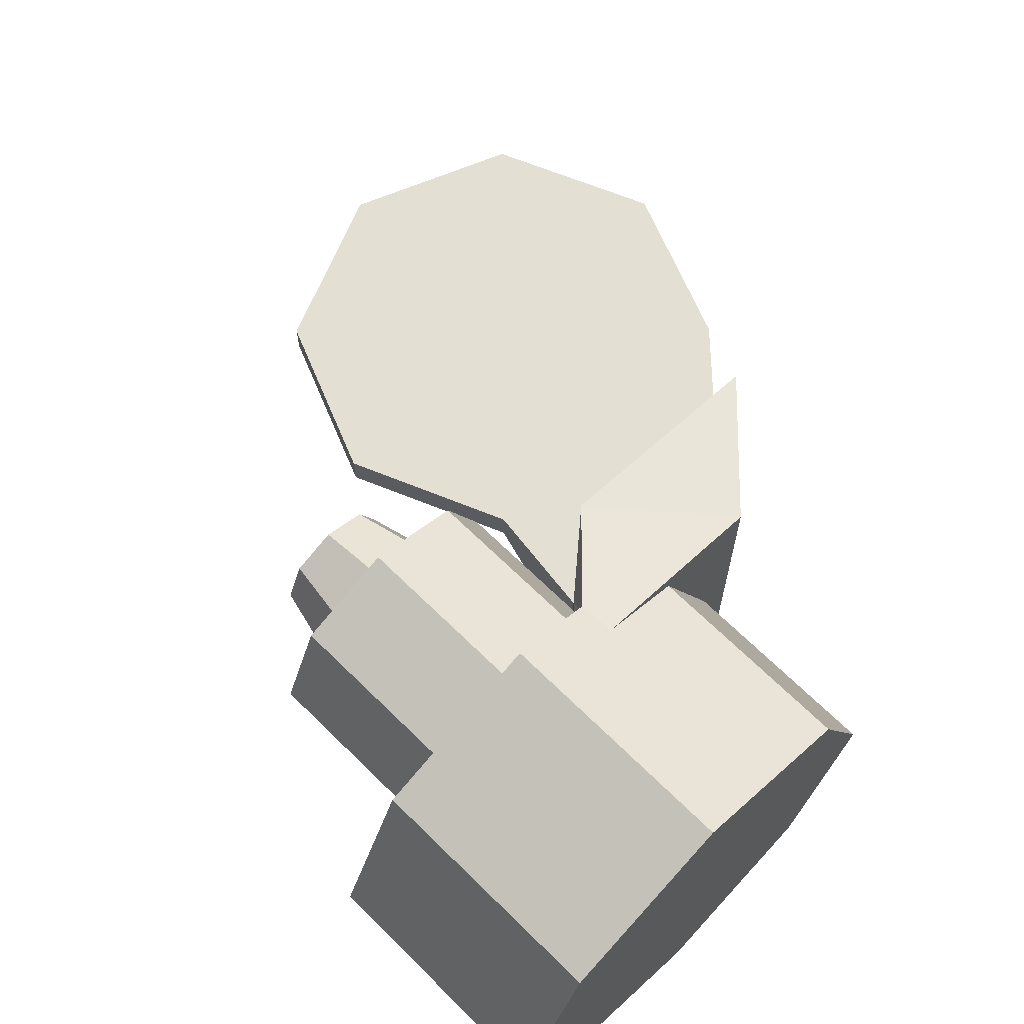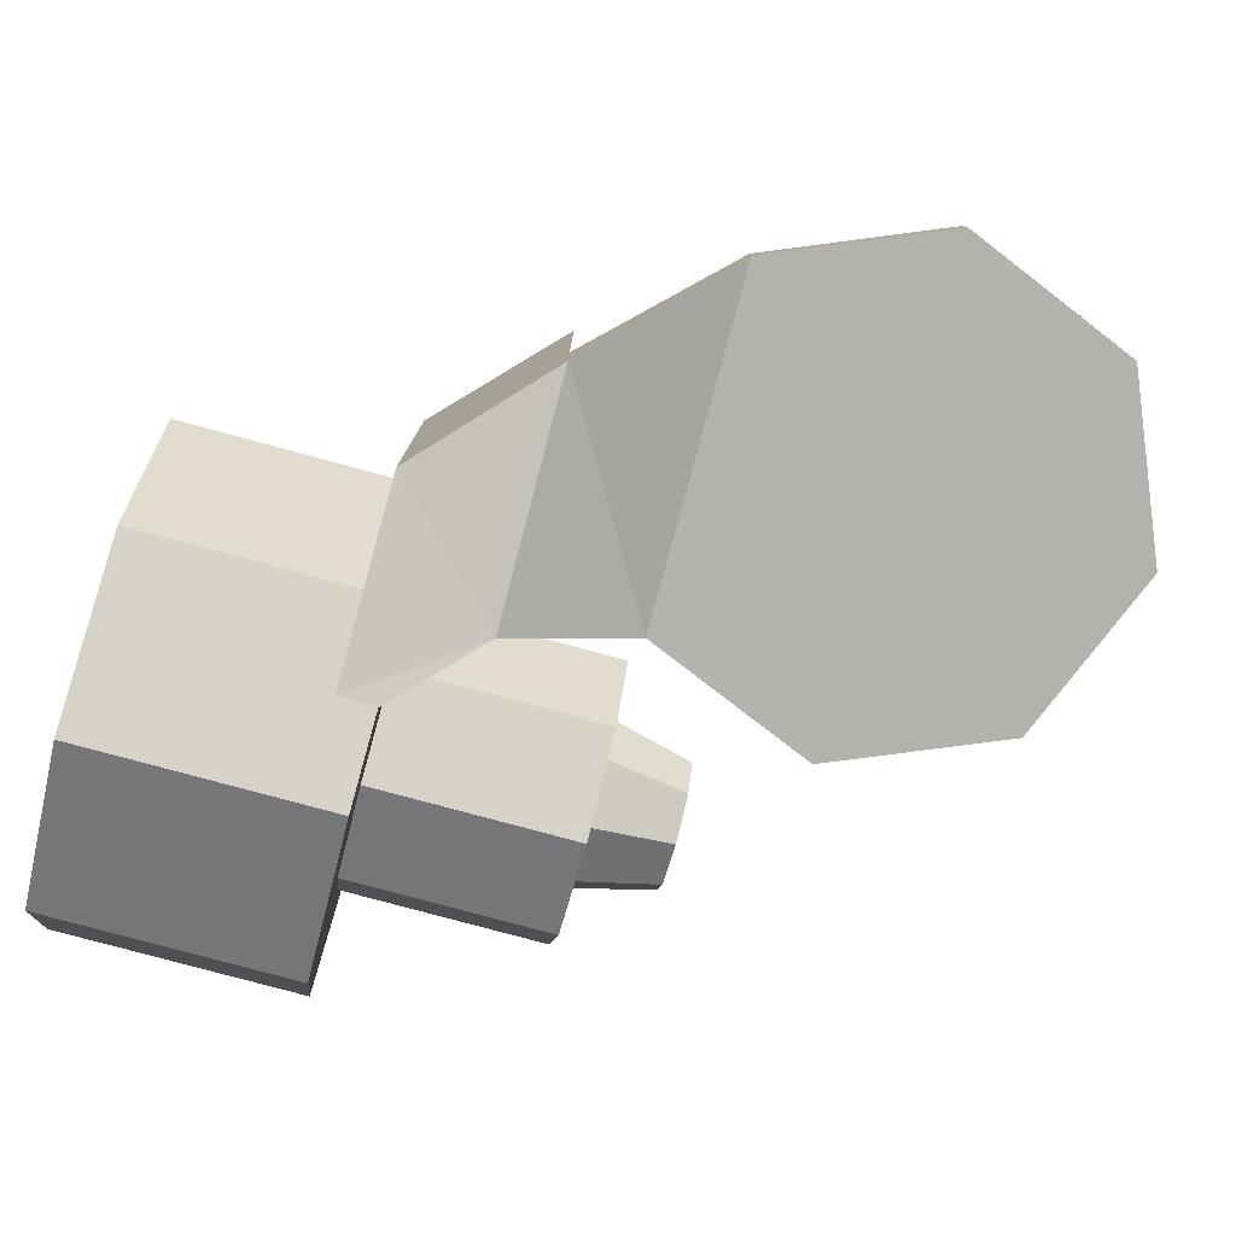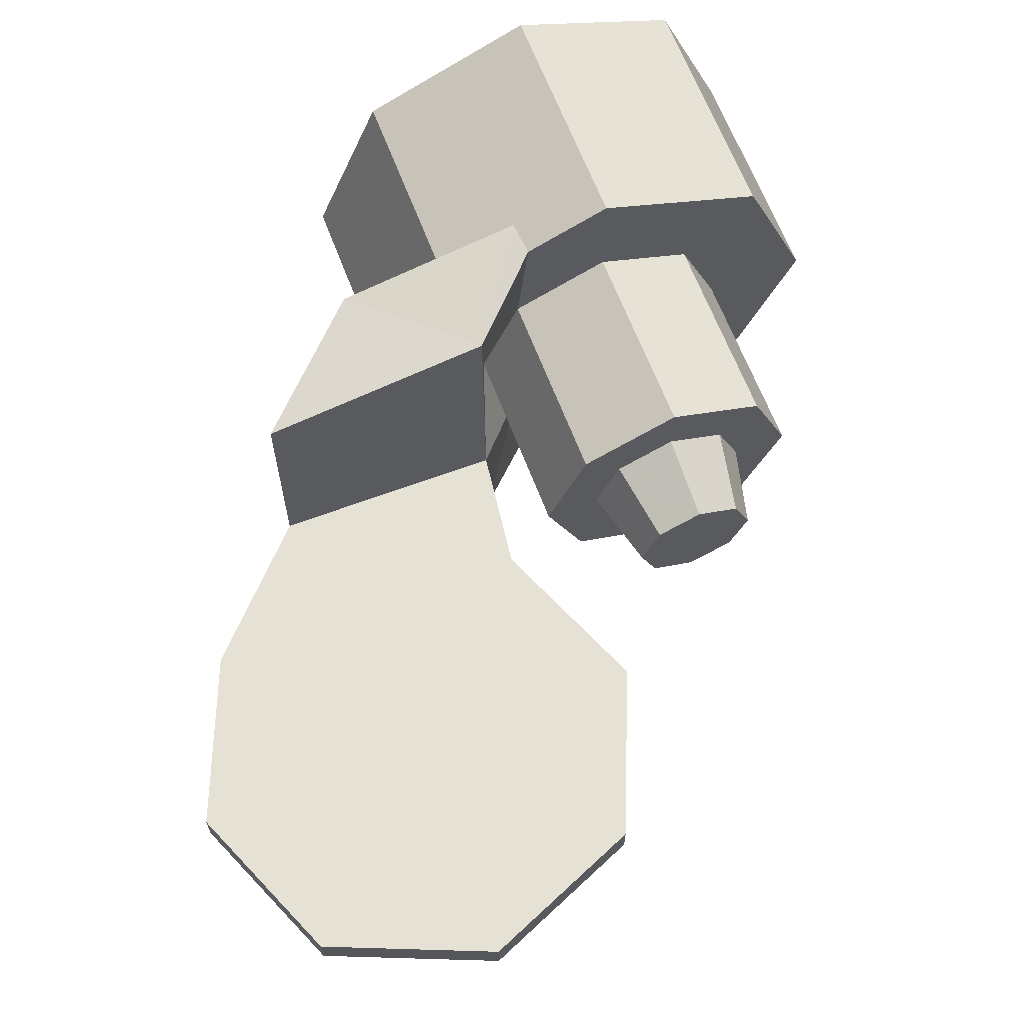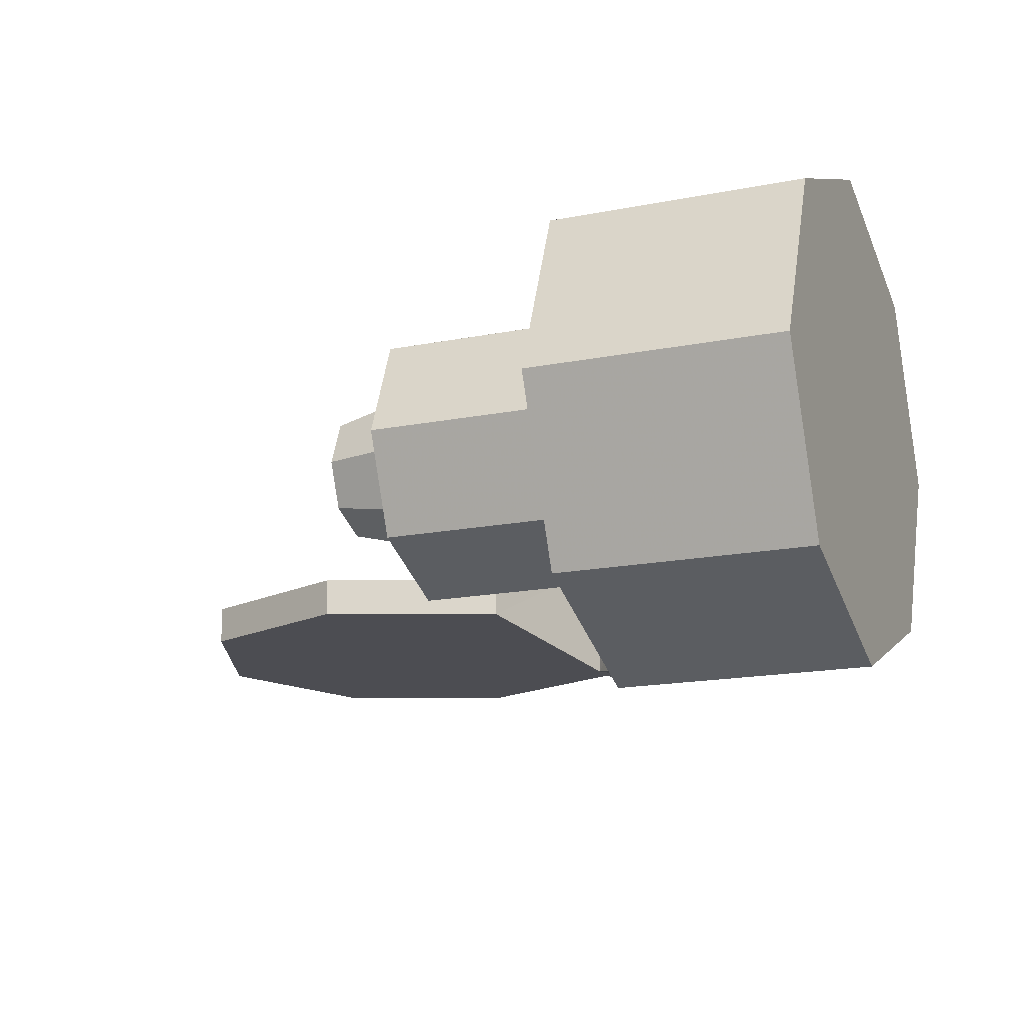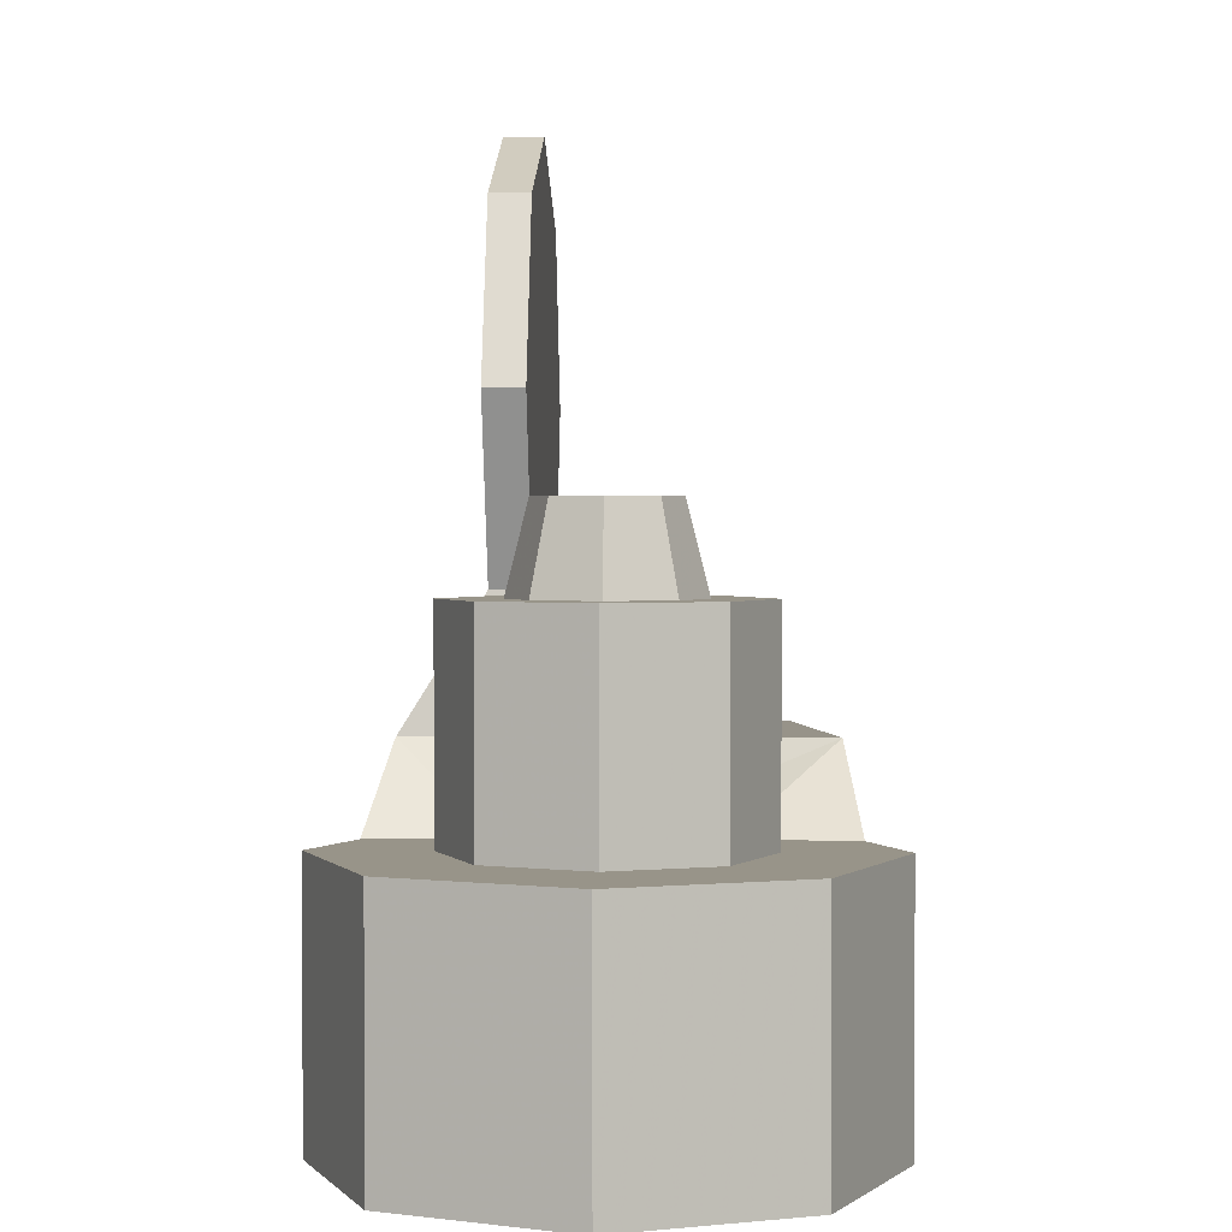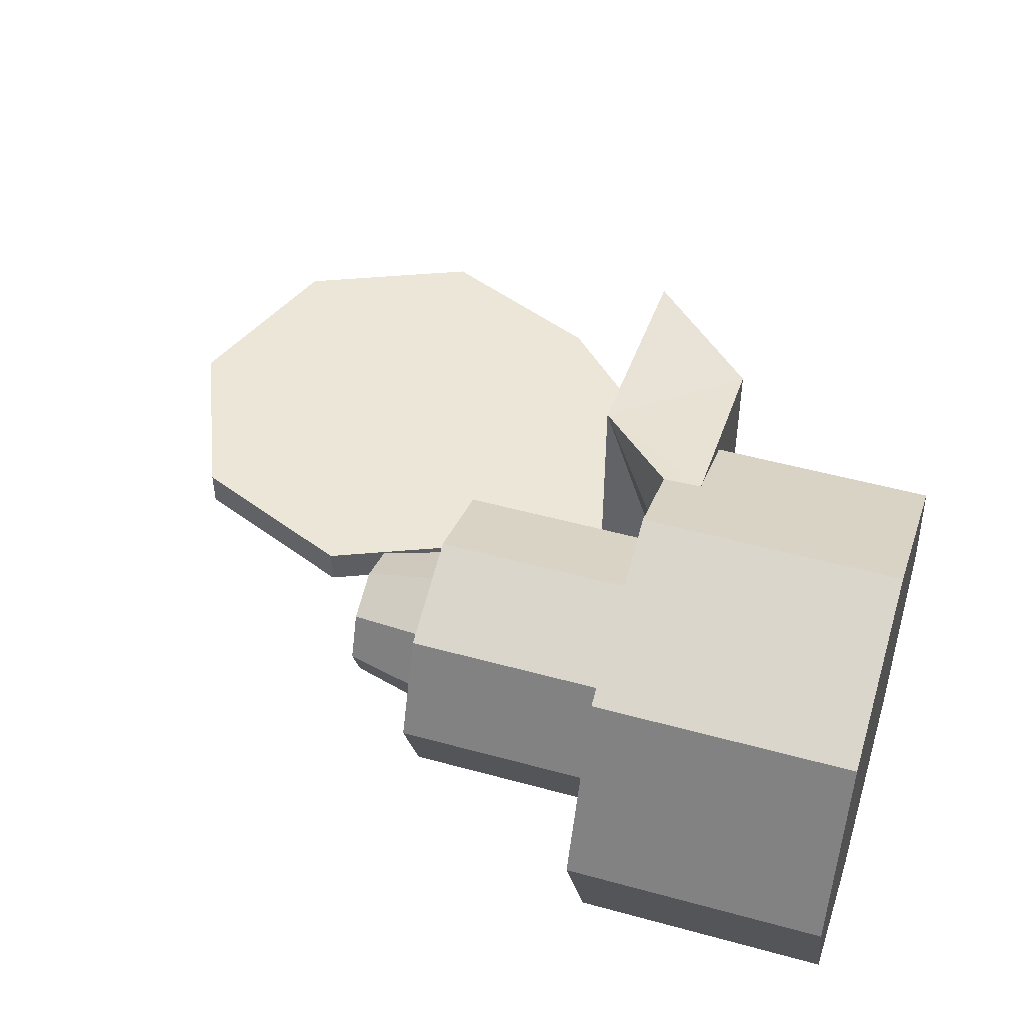
<metadata>
{"format":"obj","ext":"obj","renderer":"f3d","projection":"perspective","resolution":1024,"background":"white","views":[{"elev":66.5,"azim":134.7,"up":"+Y"},{"elev":-79.4,"azim":-105.1,"up":"+Y"},{"elev":64.8,"azim":-20.8,"up":"+Y"},{"elev":-16.4,"azim":112.5,"up":"+Y"},{"elev":1.7,"azim":92.3,"up":"+Z"},{"elev":49.3,"azim":107.0,"up":"+Y"}]}
</metadata>
<code>
v 0.000613 0.04196 0.09002
v 0.000613 0.04196 0.1328
v 0.03033 0.02965 0.09002
v 0.03033 0.02965 0.1328
v 0.04264 -6.4e-05 0.09002
v 0.04264 -6.4e-05 0.1328
v 0.03033 -0.02978 0.09002
v 0.03033 -0.02978 0.1328
v 0.000613 -0.04209 0.09002
v 0.000613 -0.04209 0.1328
v -0.0291 -0.02978 0.09002
v -0.04141 -6.4e-05 0.09002
v -0.0291 0.02965 0.09002
v 0.01743 0.01676 0.1328
v 0.000613 0.02373 0.1328
v 0.0244 -6.4e-05 0.1328
v 0.01743 -0.01689 0.1328
v 0.000613 -0.02385 0.1328
v -0.01621 -0.01689 0.1328
v -0.02318 -6.4e-05 0.1328
v -0.01621 0.01676 0.1328
v 0.01743 0.01676 0.1675
v 0.000613 0.02373 0.1675
v 0.0244 -6.4e-05 0.1675
v 0.01743 -0.01689 0.1675
v 0.000613 -0.02385 0.1675
v -0.01621 -0.01689 0.1675
v -0.02318 -6.4e-05 0.1675
v -0.01621 0.01676 0.1675
v 0.01064 0.009969 0.1675
v 0.000613 0.01412 0.1675
v 0.0148 -6.4e-05 0.1675
v 0.01064 -0.0101 0.1675
v 0.000613 -0.01425 0.1675
v -0.00942 -0.0101 0.1675
v -0.01358 -6.4e-05 0.1675
v -0.00942 0.009969 0.1675
v 0.008164 0.007487 0.1815
v 0.000613 0.01061 0.1815
v 0.01129 -6.4e-05 0.1815
v 0.008164 -0.007614 0.1815
v 0.000613 -0.01074 0.1815
v -0.006938 -0.007614 0.1815
v -0.01007 -6.4e-05 0.1815
v -0.006938 0.007487 0.1815
v -0.01425 -0.03593 0.1328
v -0.01425 0.03581 0.1328
v -0.007798 -0.02037 0.1328
v -0.007798 0.02024 0.1328
v -0.0291 -0.02978 0.1265
v -0.04141 -6.4e-05 0.1265
v -0.0291 0.02965 0.1265
v -0.01463 0.03565 0.1265
v -0.01445 -0.03585 0.1265
v -0.04744 -0.02917 0.1265
v -0.06825 0.02624 0.1463
v -0.04744 0.02917 0.1265
v -0.02824 0.03312 0.1465
v -0.06825 -0.02624 0.1463
v -0.02765 -0.03237 0.1465
v -0.02794 -0.0125 0.1465
v -0.06825 -0.0125 0.1463
v -0.05998 -0.0125 0.2384
v -0.05998 -0.019 0.2384
v -0.03085 -0.0125 0.2263
v -0.03085 -0.019 0.2263
v -0.01878 -0.0125 0.1972
v -0.01878 -0.019 0.1972
v -0.03085 -0.0125 0.168
v -0.03085 -0.019 0.168
v -0.08912 -0.0125 0.168
v -0.08912 -0.019 0.168
v -0.1012 -0.0125 0.1972
v -0.1012 -0.019 0.1972
v -0.08912 -0.0125 0.2263
v -0.08912 -0.019 0.2263
f 4 6 5
f 6 8 7
f 13 52 53
f 19 60 46
f 10 46 54
f 23 49 29
f 1 5 9
f 15 14 4
f 14 16 6
f 17 8 6
f 18 10 8
f 57 55 62
f 55 54 60
f 15 2 47
f 37 45 39
f 20 28 29
f 19 27 28
f 27 48 26
f 17 25 26
f 16 24 25
f 14 22 24
f 15 23 22
f 31 30 22
f 32 24 22
f 33 25 24
f 34 26 25
f 34 35 27
f 36 28 27
f 37 29 28
f 31 23 29
f 38 45 43
f 37 36 44
f 35 43 44
f 34 42 43
f 33 41 42
f 32 40 41
f 30 38 40
f 31 39 38
f 18 48 46
f 8 10 9
f 53 47 2
f 11 50 51
f 12 51 52
f 21 49 47
f 2 4 3
f 51 55 57
f 61 58 56
f 58 53 57
f 54 50 11
f 20 21 58
f 19 20 61
f 62 71 69
f 64 66 65
f 66 68 67
f 68 70 69
f 72 71 62
f 72 74 73
f 70 72 59
f 76 64 63
f 74 76 75
f 61 69 70
f 65 69 73
f 64 74 70
f 3 4 5
f 5 6 7
f 1 13 53
f 48 19 46
f 9 10 54
f 49 23 15
f 49 21 29
f 12 13 1
f 1 11 12
f 5 7 9
f 1 3 5
f 9 11 1
f 2 15 4
f 4 14 6
f 16 17 6
f 17 18 8
f 62 56 57
f 55 59 62
f 46 60 54
f 55 60 59
f 49 15 47
f 31 37 39
f 21 20 29
f 20 19 28
f 48 27 19
f 48 18 26
f 18 17 26
f 17 16 25
f 16 14 24
f 14 15 22
f 23 31 22
f 30 32 22
f 32 33 24
f 33 34 25
f 26 34 27
f 35 36 27
f 36 37 28
f 37 31 29
f 43 40 38
f 43 42 41
f 45 44 43
f 38 39 45
f 43 41 40
f 45 37 44
f 36 35 44
f 35 34 43
f 34 33 42
f 33 32 41
f 32 30 40
f 30 31 38
f 10 18 46
f 7 8 9
f 1 53 2
f 12 11 51
f 13 12 52
f 58 21 47
f 1 2 3
f 50 54 55
f 57 53 52
f 51 50 55
f 57 52 51
f 62 61 56
f 53 58 47
f 58 57 56
f 9 54 11
f 61 20 58
f 60 19 61
f 61 62 69
f 63 64 65
f 65 66 67
f 67 68 69
f 59 72 62
f 71 72 73
f 60 70 59
f 75 76 63
f 73 74 75
f 60 61 70
f 65 75 63
f 69 71 73
f 65 67 69
f 73 75 65
f 70 68 66
f 74 72 70
f 64 76 74
f 70 66 64
f 4 6 5
f 6 8 7
f 13 52 53
f 19 60 46
f 10 46 54
f 23 49 29
f 1 5 9
f 15 14 4
f 14 16 6
f 17 8 6
f 18 10 8
f 57 55 62
f 55 54 60
f 15 2 47
f 37 45 39
f 20 28 29
f 19 27 28
f 27 48 26
f 17 25 26
f 16 24 25
f 14 22 24
f 15 23 22
f 31 30 22
f 32 24 22
f 33 25 24
f 34 26 25
f 34 35 27
f 36 28 27
f 37 29 28
f 31 23 29
f 38 45 43
f 37 36 44
f 35 43 44
f 34 42 43
f 33 41 42
f 32 40 41
f 30 38 40
f 31 39 38
f 18 48 46
f 8 10 9
f 53 47 2
f 11 50 51
f 12 51 52
f 21 49 47
f 2 4 3
f 51 55 57
f 61 58 56
f 58 53 57
f 54 50 11
f 20 21 58
f 19 20 61
f 62 71 69
f 64 66 65
f 66 68 67
f 68 70 69
f 72 71 62
f 72 74 73
f 70 72 59
f 76 64 63
f 74 76 75
f 61 69 70
f 65 69 73
f 64 74 70
f 3 4 5
f 5 6 7
f 1 13 53
f 48 19 46
f 9 10 54
f 49 23 15
f 49 21 29
f 12 13 1
f 1 11 12
f 5 7 9
f 1 3 5
f 9 11 1
f 2 15 4
f 4 14 6
f 16 17 6
f 17 18 8
f 62 56 57
f 55 59 62
f 46 60 54
f 55 60 59
f 49 15 47
f 31 37 39
f 21 20 29
f 20 19 28
f 48 27 19
f 48 18 26
f 18 17 26
f 17 16 25
f 16 14 24
f 14 15 22
f 23 31 22
f 30 32 22
f 32 33 24
f 33 34 25
f 26 34 27
f 35 36 27
f 36 37 28
f 37 31 29
f 43 40 38
f 43 42 41
f 45 44 43
f 38 39 45
f 43 41 40
f 45 37 44
f 36 35 44
f 35 34 43
f 34 33 42
f 33 32 41
f 32 30 40
f 30 31 38
f 10 18 46
f 7 8 9
f 1 53 2
f 12 11 51
f 13 12 52
f 58 21 47
f 1 2 3
f 50 54 55
f 57 53 52
f 51 50 55
f 57 52 51
f 62 61 56
f 53 58 47
f 58 57 56
f 9 54 11
f 61 20 58
f 60 19 61
f 61 62 69
f 63 64 65
f 65 66 67
f 67 68 69
f 59 72 62
f 71 72 73
f 60 70 59
f 75 76 63
f 73 74 75
f 60 61 70
f 65 75 63
f 69 71 73
f 65 67 69
f 73 75 65
f 70 68 66
f 74 72 70
f 64 76 74
f 70 66 64

</code>
